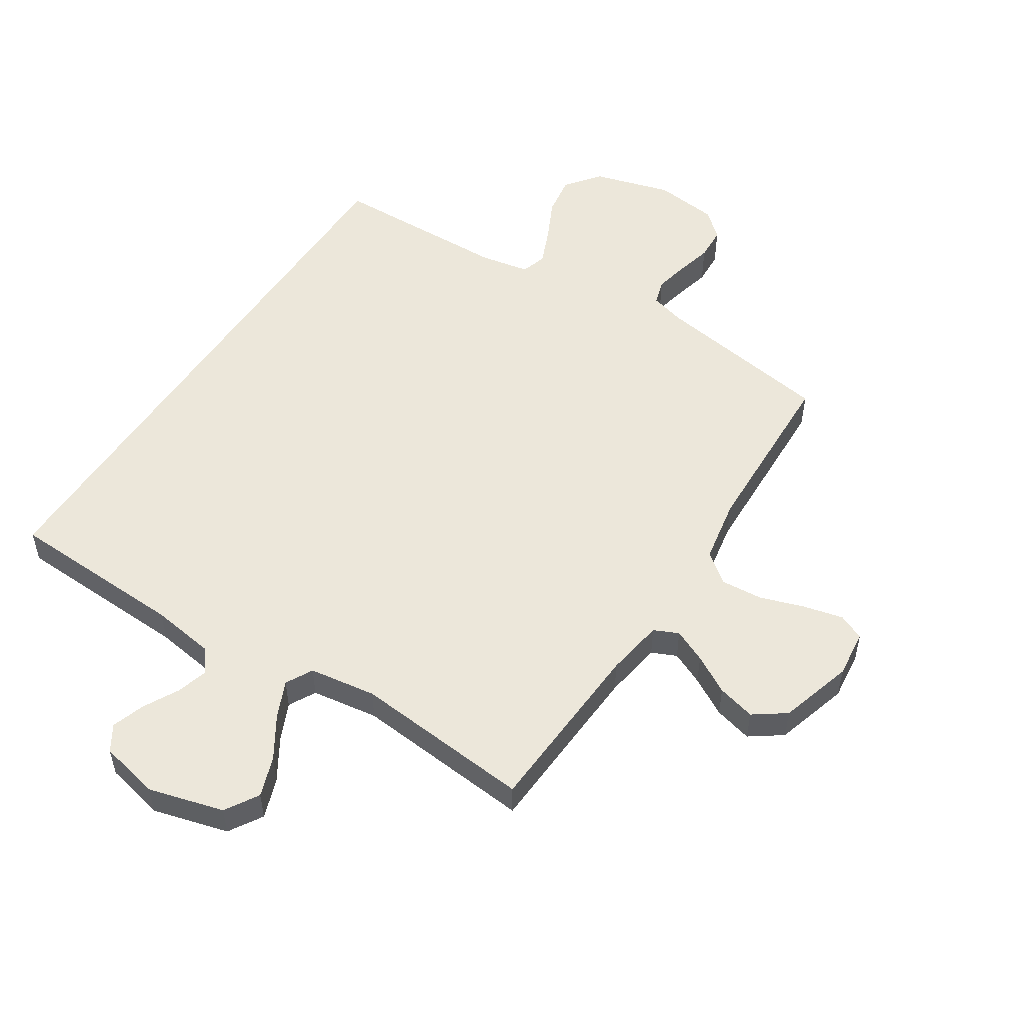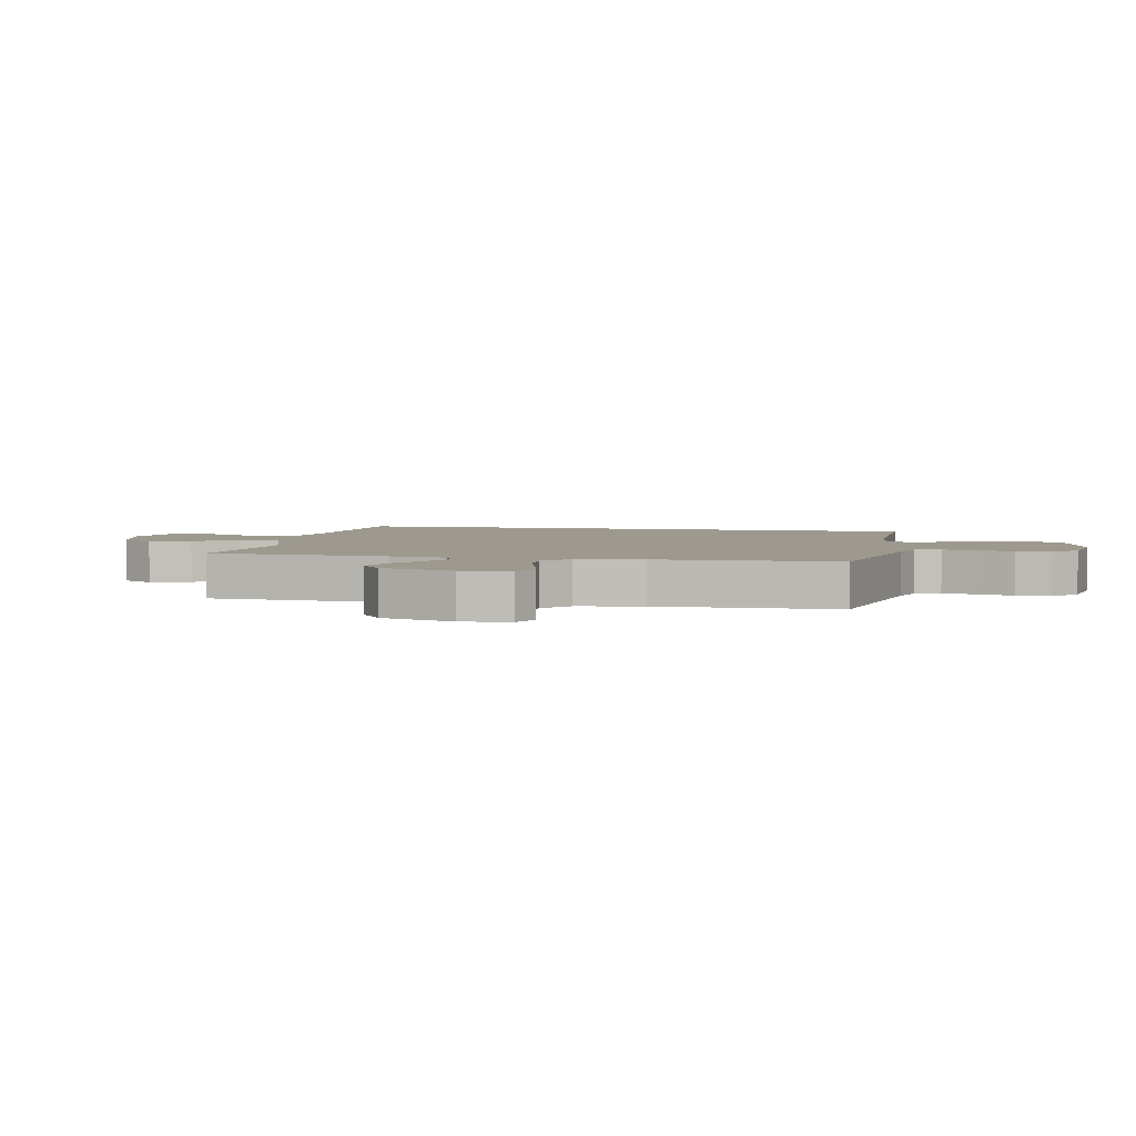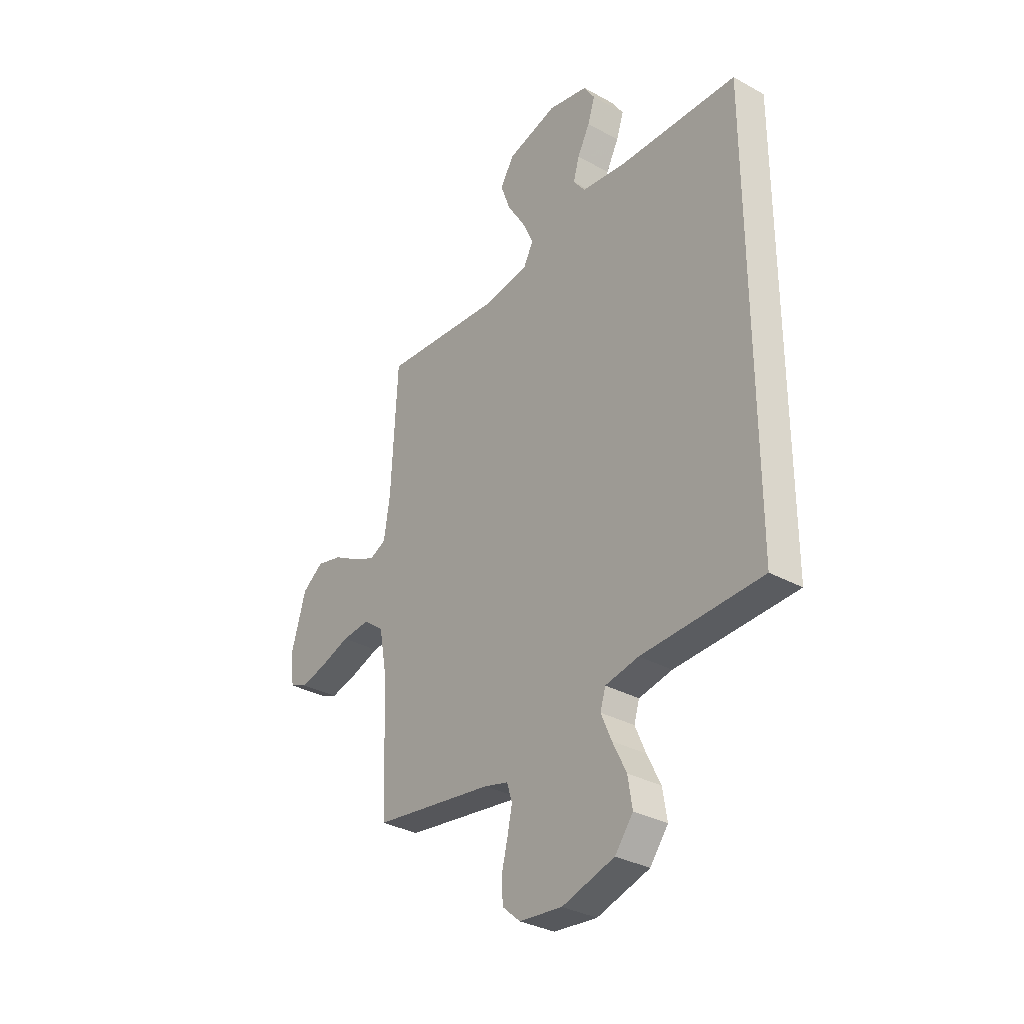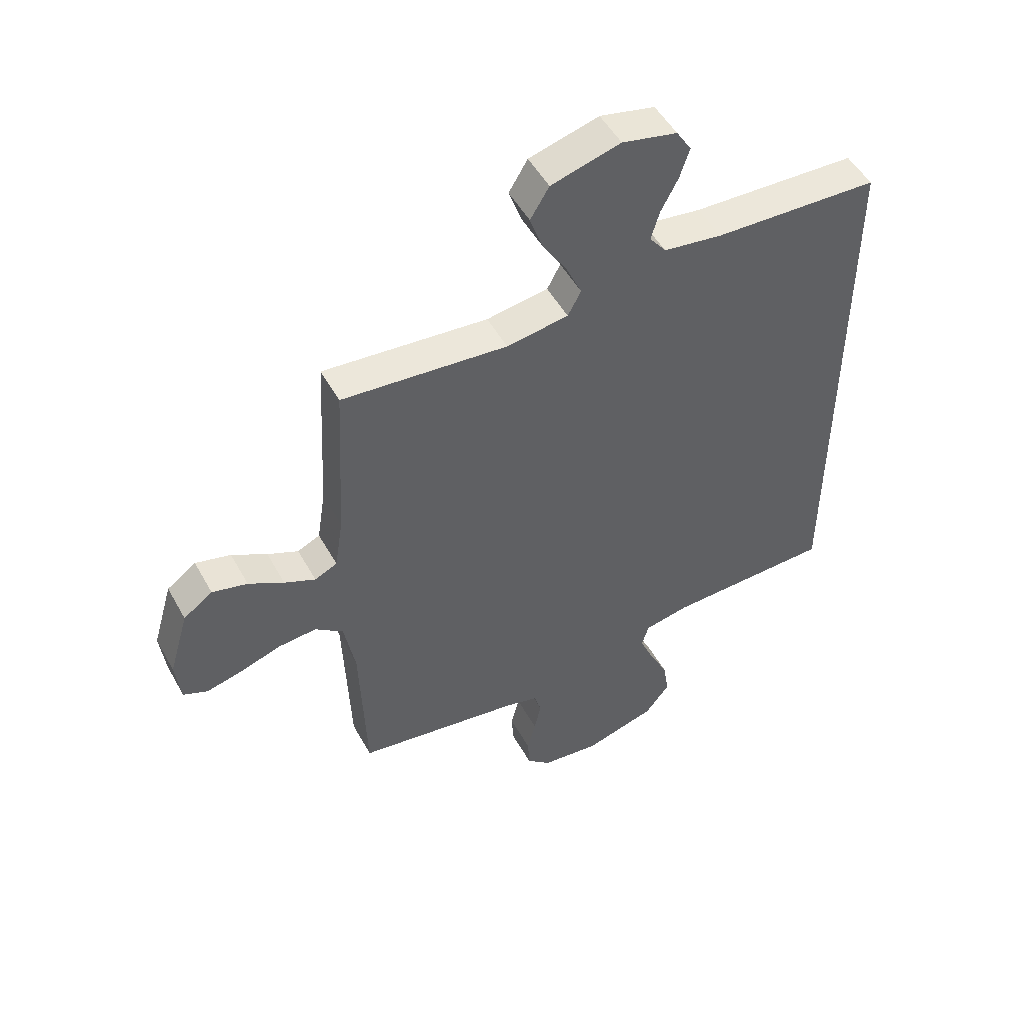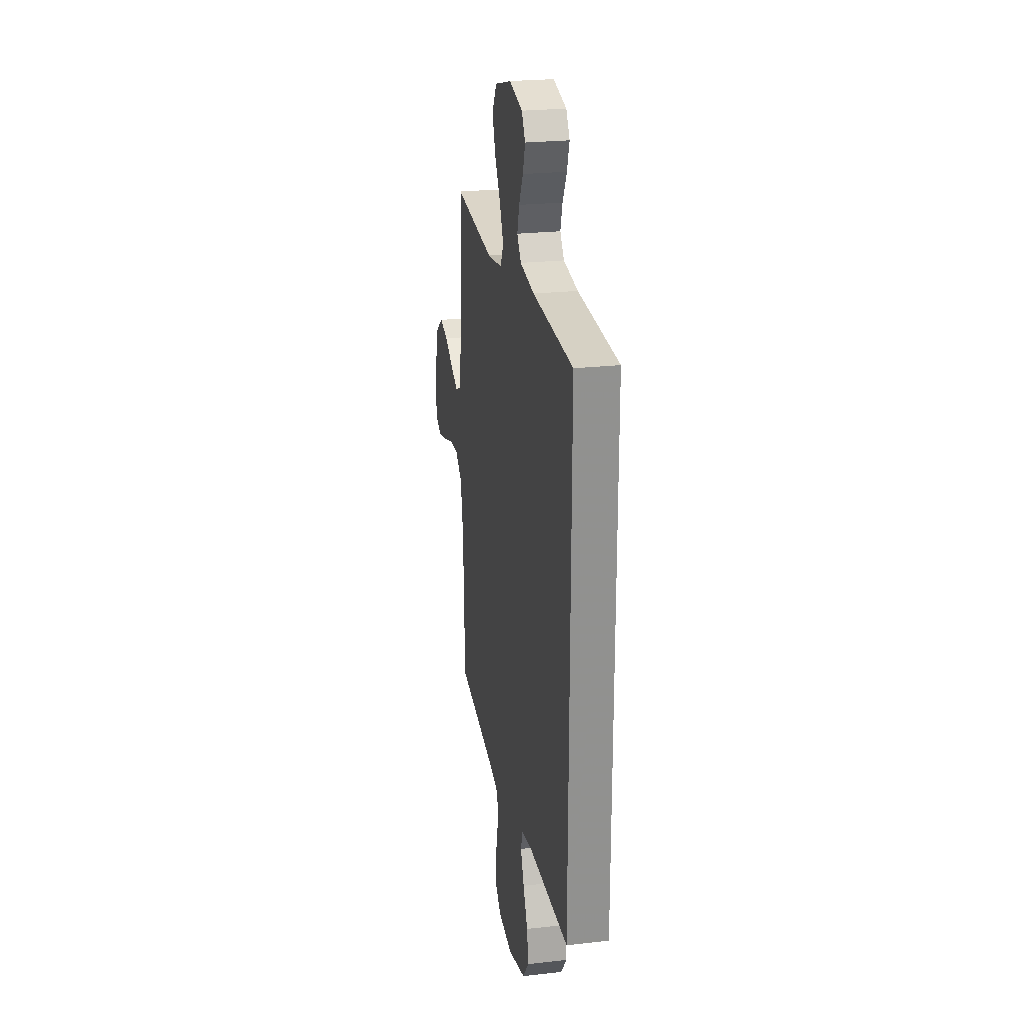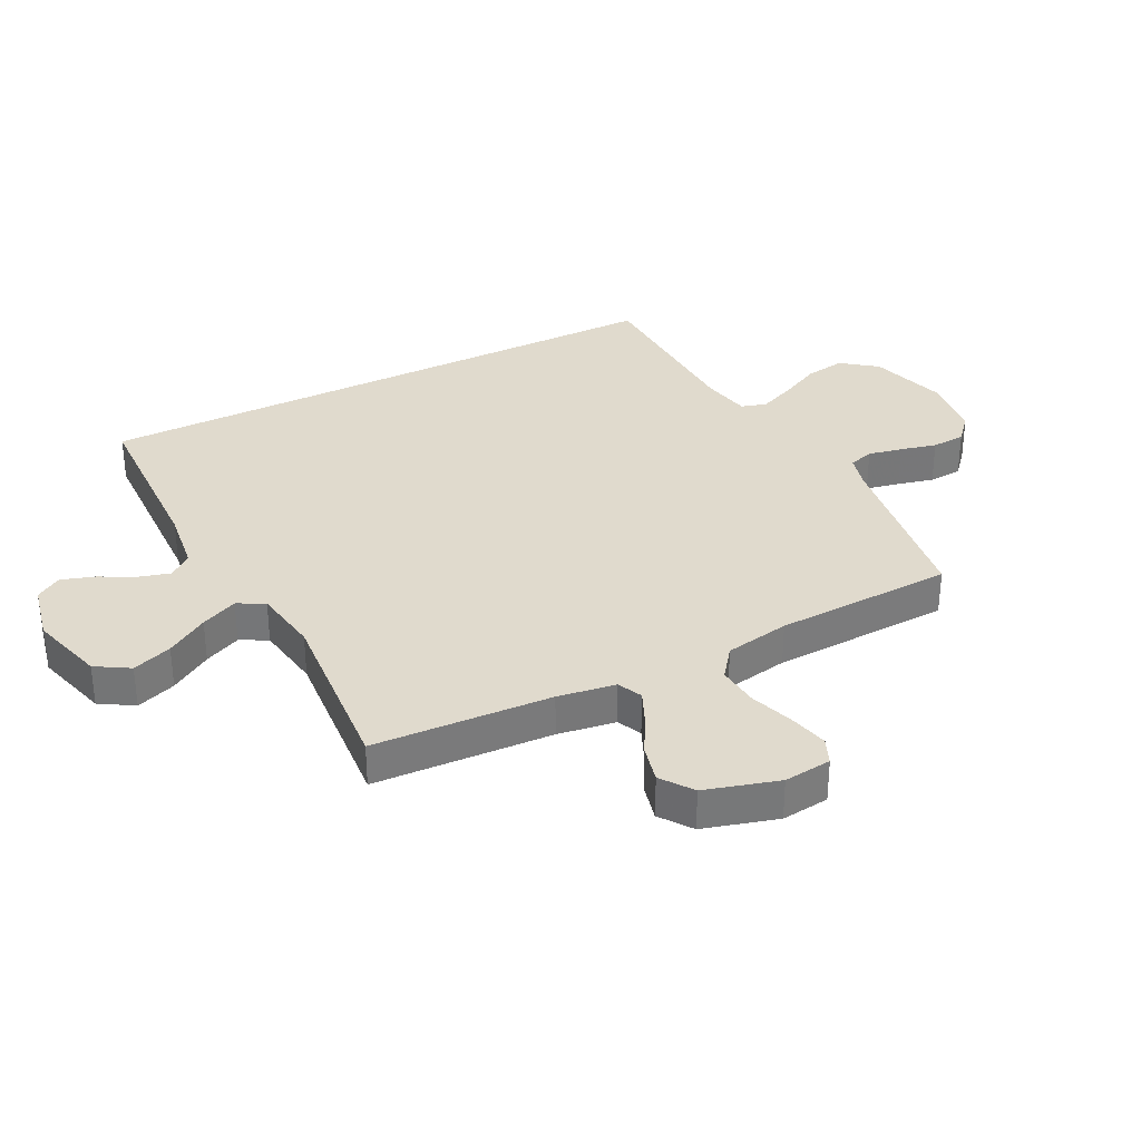
<metadata>
{"format":"obj","ext":"obj","renderer":"f3d","projection":"perspective","resolution":1024,"background":"white","views":[{"elev":52.7,"azim":33.1,"up":"+Y"},{"elev":3.4,"azim":103.1,"up":"+Y"},{"elev":-32.8,"azim":-127.4,"up":"+Z"},{"elev":50.4,"azim":151.8,"up":"+Z"},{"elev":24.5,"azim":-100.5,"up":"+Z"},{"elev":33.1,"azim":62.9,"up":"+Y"}]}
</metadata>
<code>
v -0.5 0.07 -0.466
v -0.5 0.07 0.53
v -0.2 0.07 0.541
v -0.093 0.07 0.556
v -0.063 0.07 0.595
v -0.078 0.07 0.647
v -0.109 0.07 0.706
v -0.127 0.07 0.761
v -0.1 0.07 0.804
v 0 0.07 0.826
v 0.126 0.07 0.791
v 0.16 0.07 0.735
v 0.136 0.07 0.668
v 0.092 0.07 0.598
v 0.064 0.07 0.536
v 0.088 0.07 0.491
v 0.2 0.07 0.474
v 0.5 0.07 0.5
v 0.516 0.07 0.2
v 0.531 0.07 0.103
v 0.572 0.07 0.084
v 0.628 0.07 0.109
v 0.692 0.07 0.145
v 0.756 0.07 0.161
v 0.809 0.07 0.123
v 0.845 0.07 0
v 0.836 0.07 -0.08
v 0.792 0.07 -0.099
v 0.726 0.07 -0.083
v 0.652 0.07 -0.058
v 0.582 0.07 -0.052
v 0.531 0.07 -0.091
v 0.511 0.07 -0.2
v 0.5 0.07 -0.5
v 0.2 0.07 -0.545
v 0.14 0.07 -0.561
v 0.127 0.07 -0.603
v 0.139 0.07 -0.66
v 0.154 0.07 -0.721
v 0.151 0.07 -0.777
v 0.107 0.07 -0.816
v 0 0.07 -0.828
v -0.13 0.07 -0.79
v -0.175 0.07 -0.732
v -0.164 0.07 -0.664
v -0.13 0.07 -0.595
v -0.104 0.07 -0.534
v -0.117 0.07 -0.491
v -0.2 0.07 -0.475
v -0.5 0 -0.466
v -0.5 0 0.53
v -0.2 0 0.541
v -0.093 0 0.556
v -0.063 0 0.595
v -0.078 0 0.647
v -0.109 0 0.706
v -0.127 0 0.761
v -0.1 0 0.804
v 0 0 0.826
v 0.126 0 0.791
v 0.16 0 0.735
v 0.136 0 0.668
v 0.092 0 0.598
v 0.064 0 0.536
v 0.088 0 0.491
v 0.2 0 0.474
v 0.5 0 0.5
v 0.516 0 0.2
v 0.531 0 0.103
v 0.572 0 0.084
v 0.628 0 0.109
v 0.692 0 0.145
v 0.756 0 0.161
v 0.809 0 0.123
v 0.845 0 0
v 0.836 0 -0.08
v 0.792 0 -0.099
v 0.726 0 -0.083
v 0.652 0 -0.058
v 0.582 0 -0.052
v 0.531 0 -0.091
v 0.511 0 -0.2
v 0.5 0 -0.5
v 0.2 0 -0.545
v 0.14 0 -0.561
v 0.127 0 -0.603
v 0.139 0 -0.66
v 0.154 0 -0.721
v 0.151 0 -0.777
v 0.107 0 -0.816
v 0 0 -0.828
v -0.13 0 -0.79
v -0.175 0 -0.732
v -0.164 0 -0.664
v -0.13 0 -0.595
v -0.104 0 -0.534
v -0.117 0 -0.491
v -0.2 0 -0.475
f 43 44 45 46
f 43 46 47
f 42 43 47
f 41 42 47 48
f 38 39 40 41
f 37 38 41 48
f 33 34 35
f 32 33 35 36
f 27 28 29 30
f 25 26 27 30
f 25 30 31
f 22 23 24 25
f 21 22 25 31
f 20 21 31 32
f 17 18 19
f 16 17 19 20
f 11 12 13 14
f 11 14 15
f 10 11 15
f 9 10 15
f 6 7 8 9
f 5 6 9 15
f 4 5 15 16
f 49 1 2 3
f 48 49 3 4
f 36 37 48 4
f 20 32 36
f 4 16 20 36
f 95 94 93 92
f 96 95 92
f 96 92 91
f 97 96 91 90
f 90 89 88 87
f 97 90 87 86
f 84 83 82
f 85 84 82 81
f 79 78 77 76
f 79 76 75 74
f 80 79 74
f 74 73 72 71
f 80 74 71 70
f 81 80 70 69
f 68 67 66
f 69 68 66 65
f 63 62 61 60
f 64 63 60
f 64 60 59
f 64 59 58
f 58 57 56 55
f 64 58 55 54
f 65 64 54 53
f 52 51 50 98
f 53 52 98 97
f 53 97 86 85
f 85 81 69
f 85 69 65 53
f 1 50 51 2
f 2 51 52 3
f 3 52 53 4
f 4 53 54 5
f 5 54 55 6
f 6 55 56 7
f 7 56 57 8
f 8 57 58 9
f 9 58 59 10
f 10 59 60 11
f 11 60 61 12
f 12 61 62 13
f 13 62 63 14
f 14 63 64 15
f 15 64 65 16
f 16 65 66 17
f 17 66 67 18
f 18 67 68 19
f 19 68 69 20
f 20 69 70 21
f 21 70 71 22
f 22 71 72 23
f 23 72 73 24
f 24 73 74 25
f 25 74 75 26
f 26 75 76 27
f 27 76 77 28
f 28 77 78 29
f 29 78 79 30
f 30 79 80 31
f 31 80 81 32
f 32 81 82 33
f 33 82 83 34
f 34 83 84 35
f 35 84 85 36
f 36 85 86 37
f 37 86 87 38
f 38 87 88 39
f 39 88 89 40
f 40 89 90 41
f 41 90 91 42
f 42 91 92 43
f 43 92 93 44
f 44 93 94 45
f 45 94 95 46
f 46 95 96 47
f 47 96 97 48
f 48 97 98 49
f 49 98 50 1

</code>
